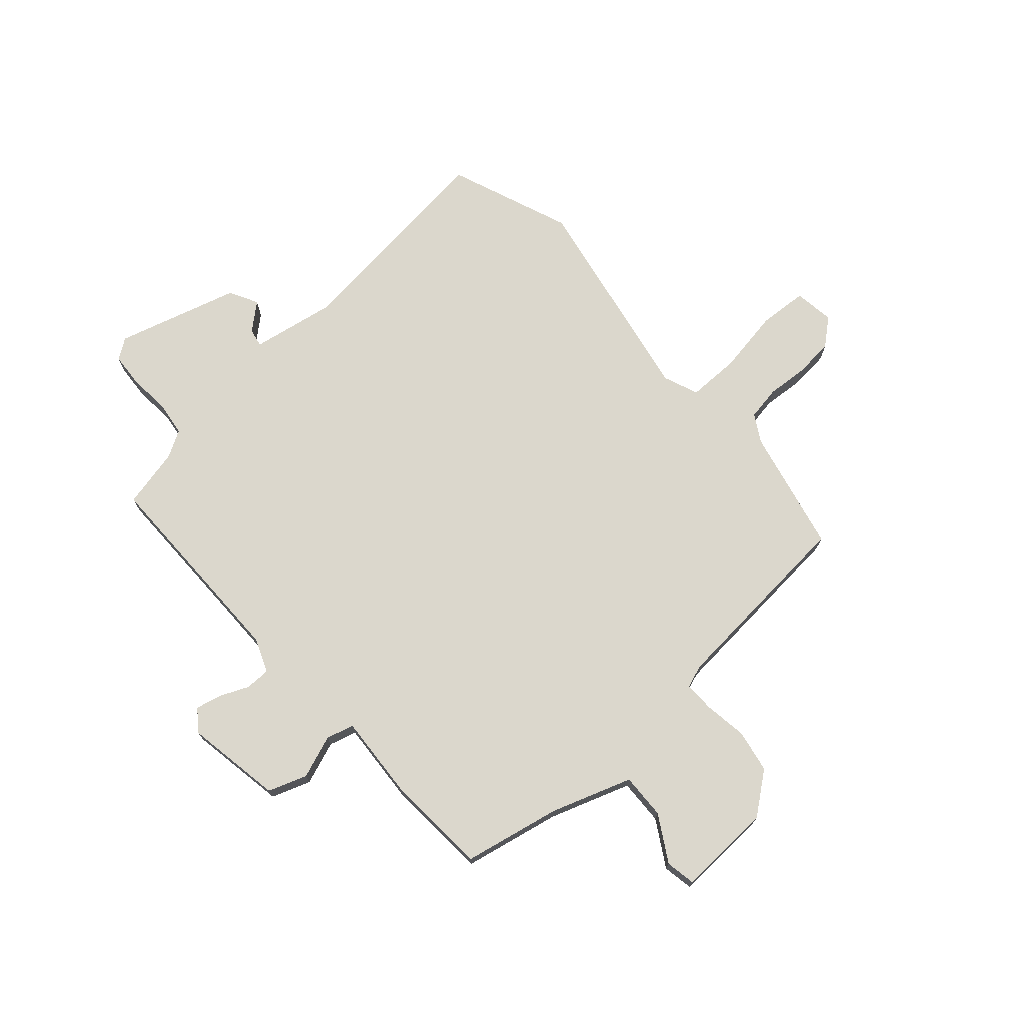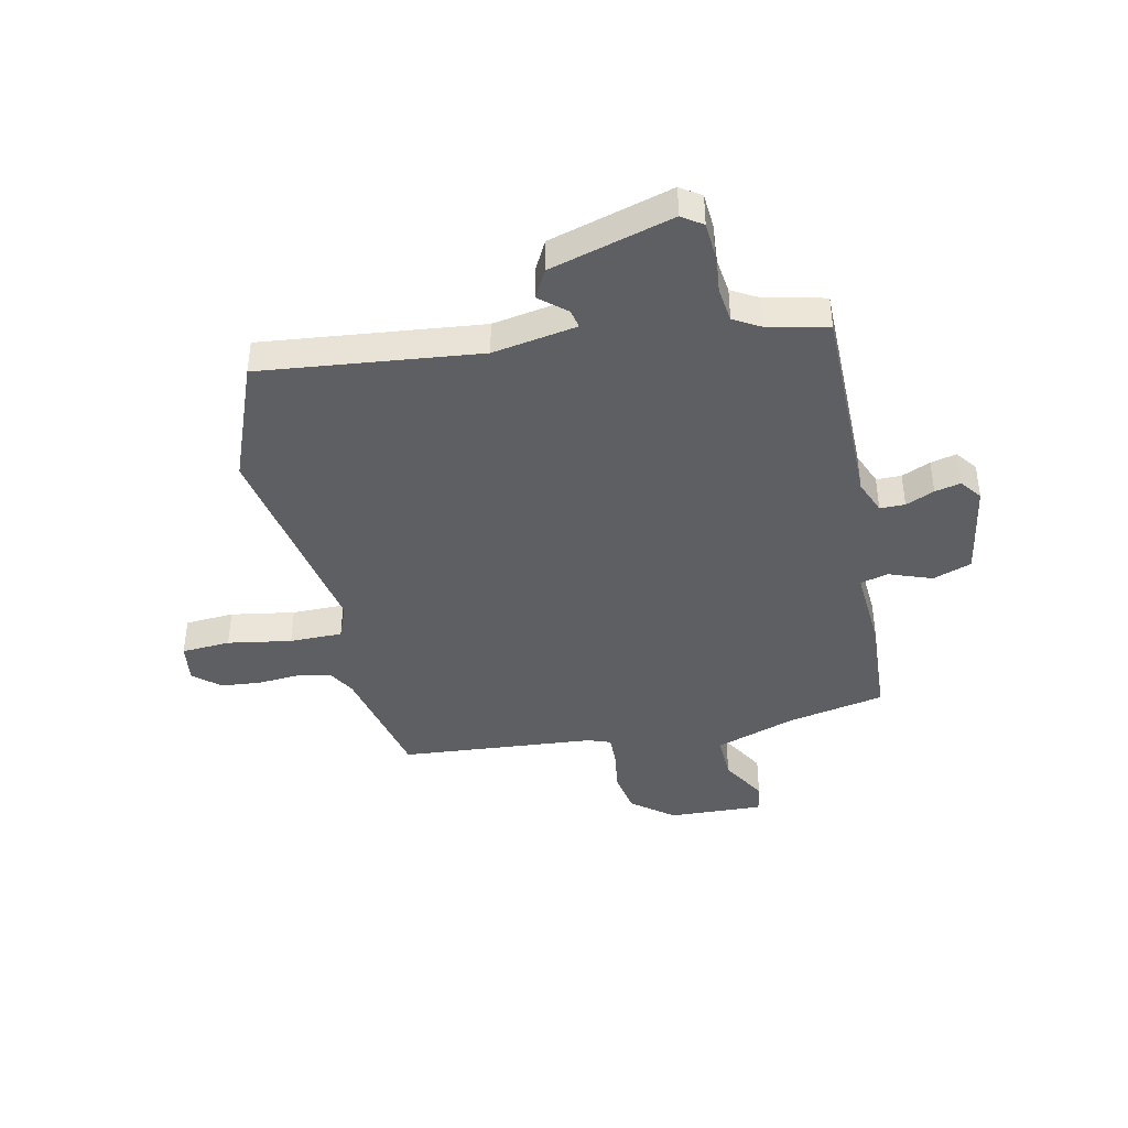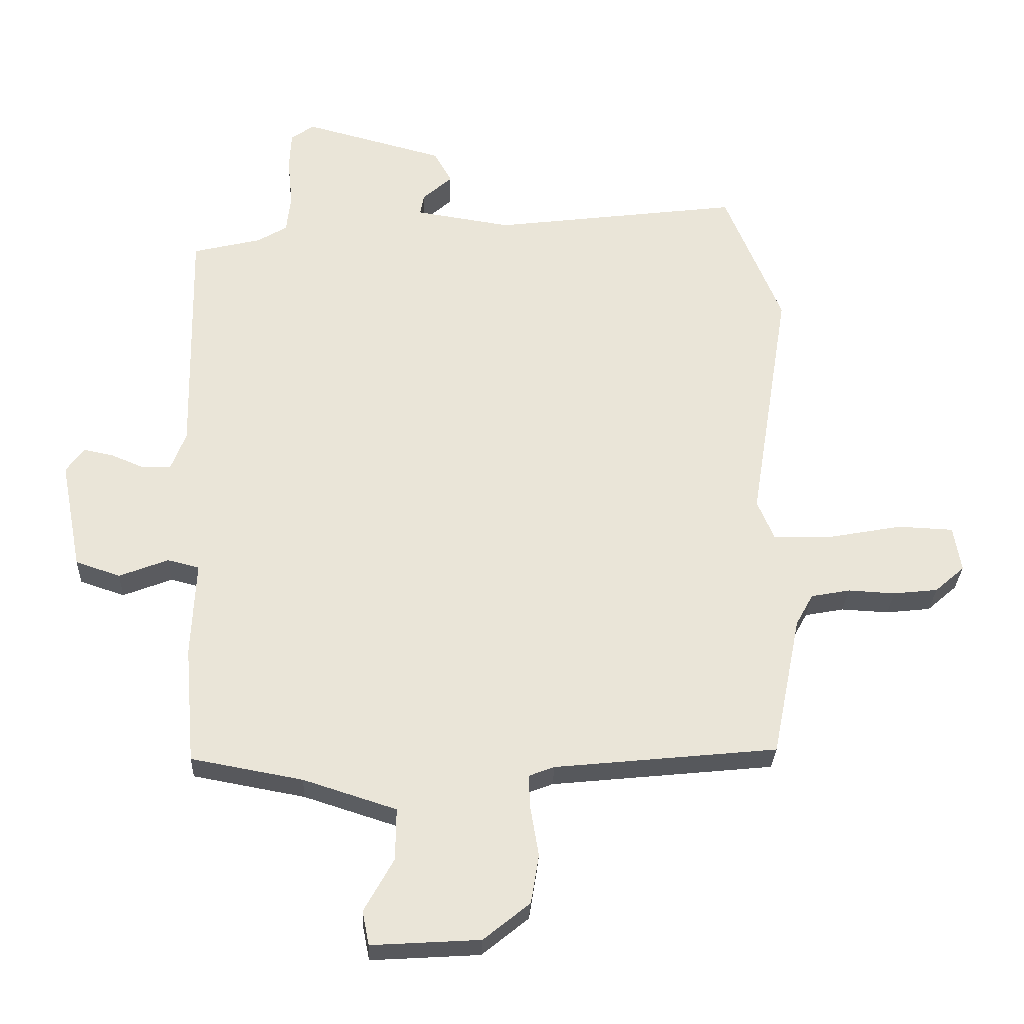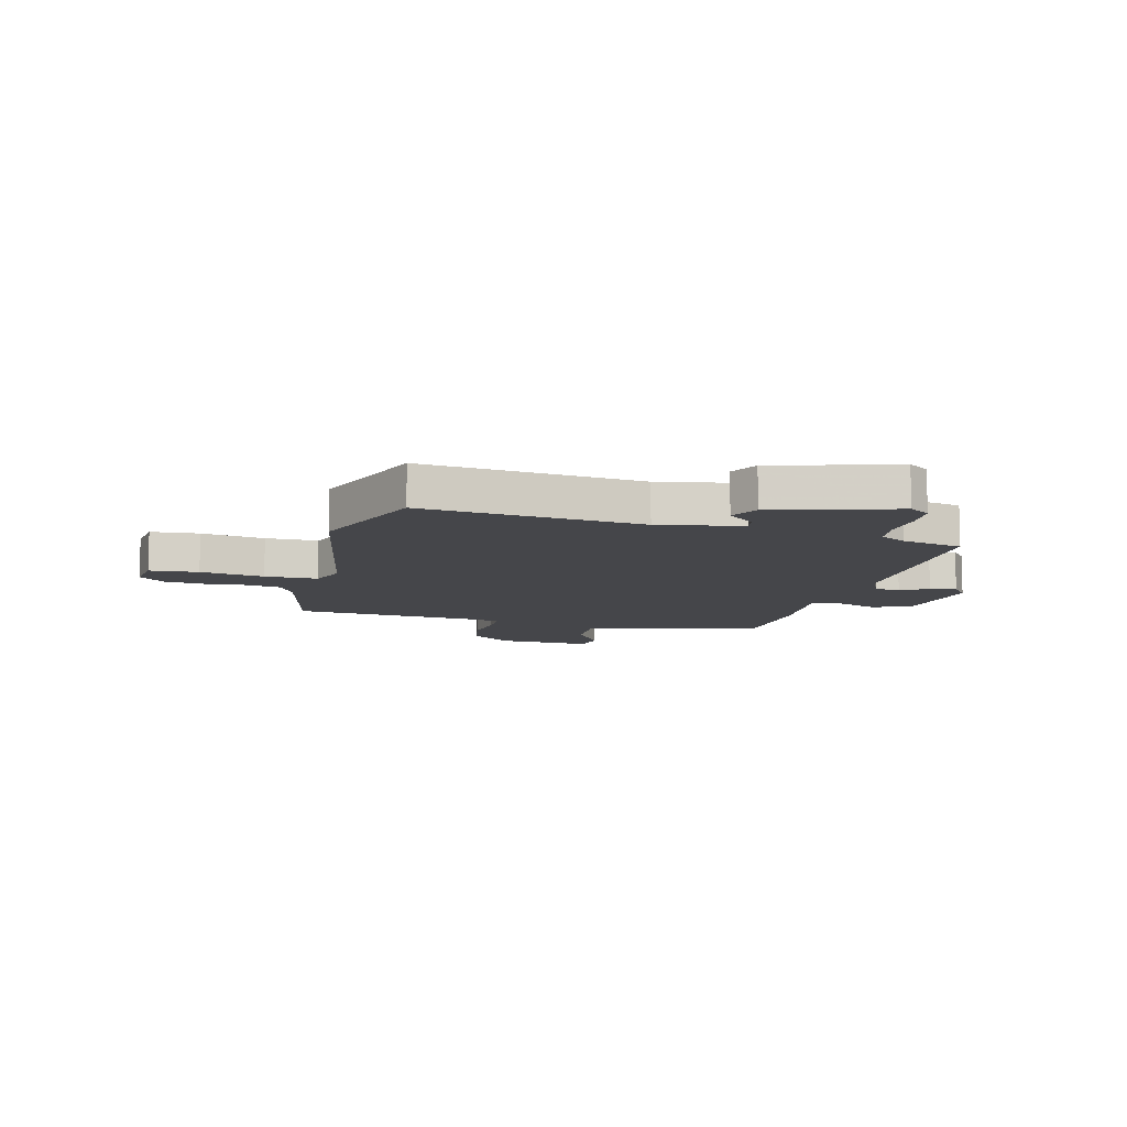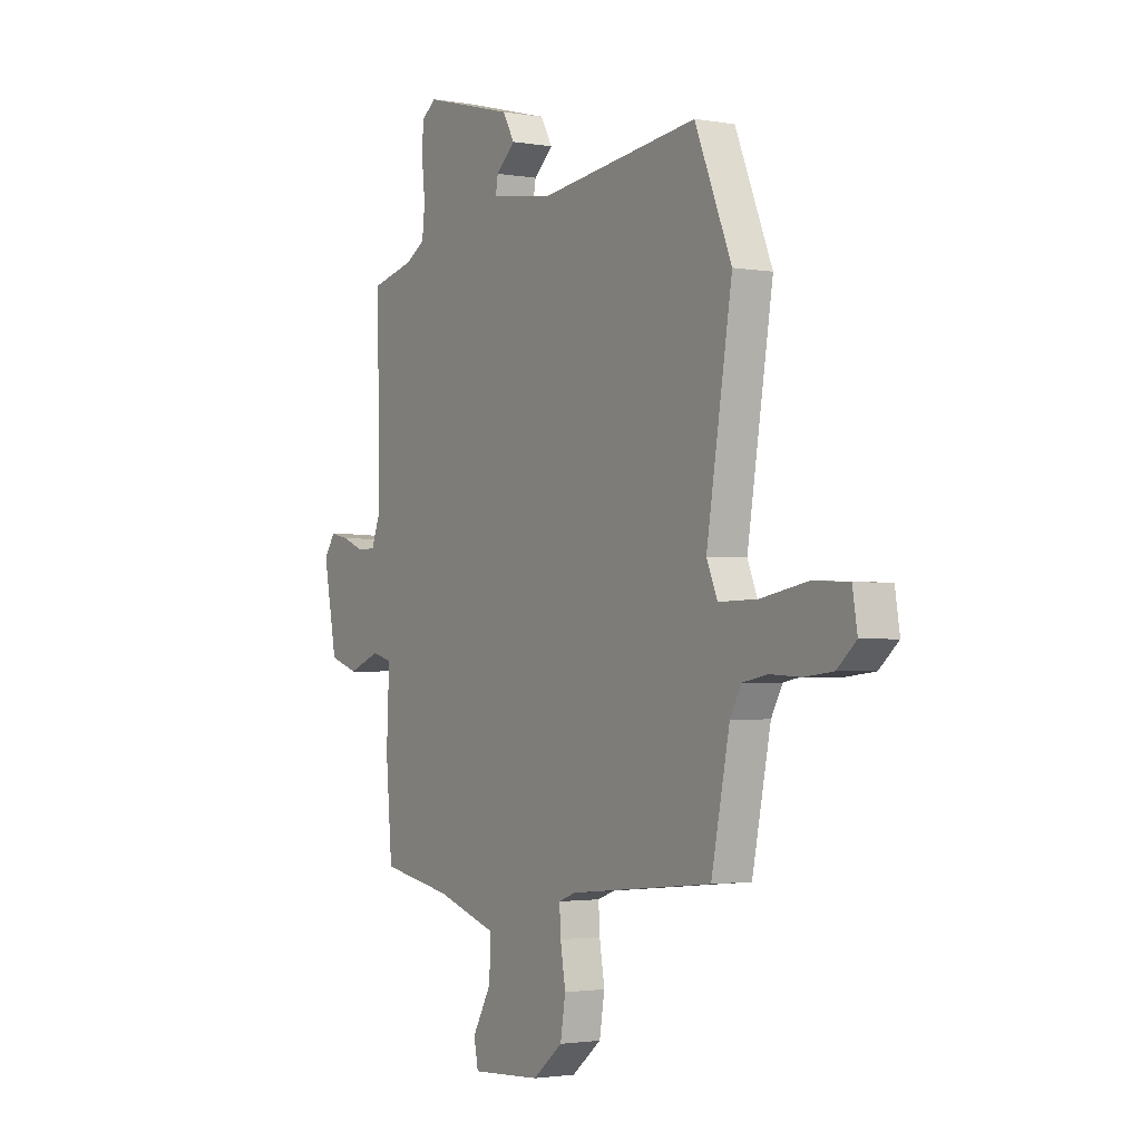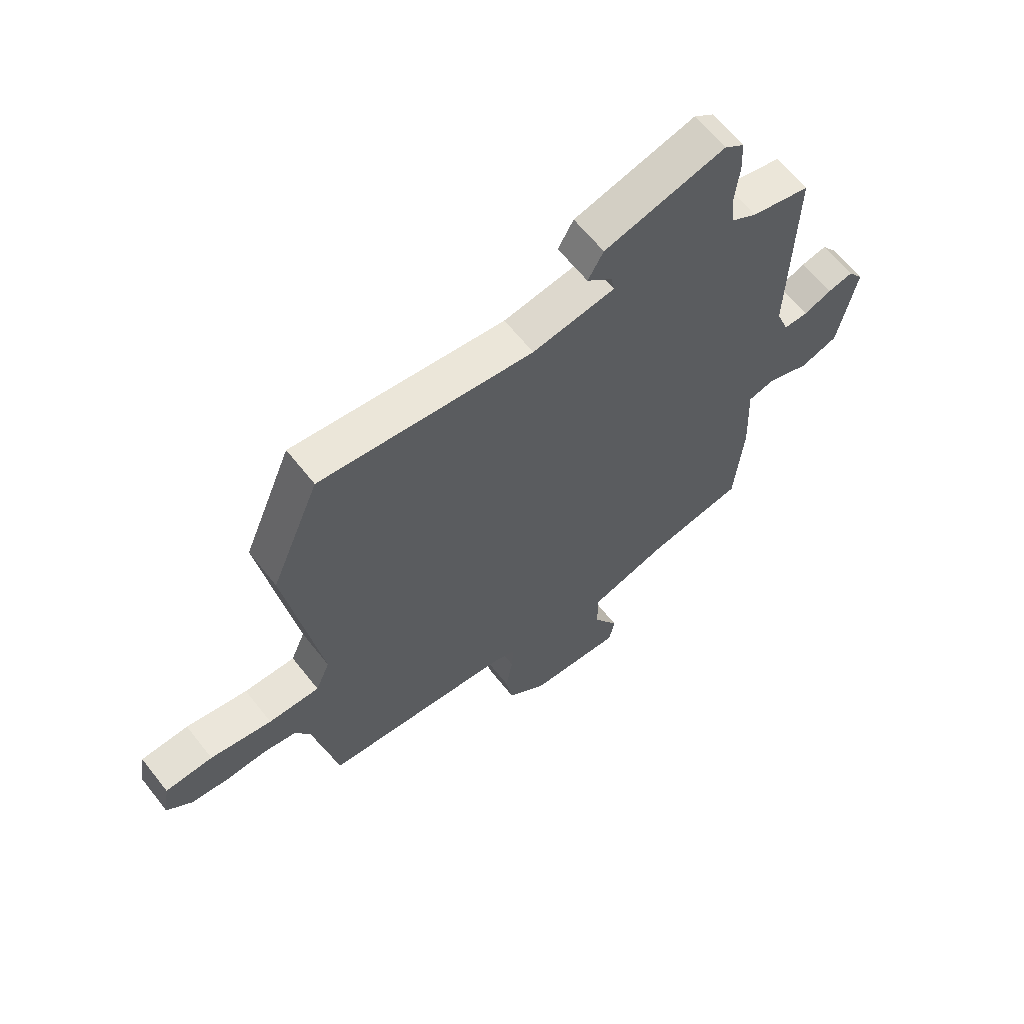
<metadata>
{"format":"obj","ext":"obj","renderer":"f3d","projection":"perspective","resolution":1024,"background":"white","views":[{"elev":73.1,"azim":139.6,"up":"+Y"},{"elev":-41.3,"azim":13.4,"up":"+Y"},{"elev":-29.3,"azim":177.7,"up":"+Z"},{"elev":-9.9,"azim":-12.7,"up":"+Y"},{"elev":-2.0,"azim":-121.9,"up":"+Z"},{"elev":63.5,"azim":-38.3,"up":"+Z"}]}
</metadata>
<code>
v -0.553 0.07 0.372
v -0.461 0.07 0.595
v -0.06 0.07 0.543
v 0.095 0.07 0.567
v 0.089 0.07 0.601
v 0.041 0.07 0.644
v 0.07 0.07 0.696
v 0.297 0.07 0.756
v 0.334 0.07 0.729
v 0.337 0.07 0.666
v 0.329 0.07 0.59
v 0.336 0.07 0.526
v 0.384 0.07 0.497
v 0.494 0.07 0.47
v 0.486 0.07 0.085
v 0.51 0.07 0.022
v 0.556 0.07 0.021
v 0.609 0.07 0.043
v 0.657 0.07 0.053
v 0.686 0.07 0.013
v 0.652 0.07 -0.164
v 0.58 0.07 -0.188
v 0.501 0.07 -0.157
v 0.45 0.07 -0.17
v 0.457 0.07 -0.325
v 0.441 0.07 -0.515
v 0.261 0.07 -0.548
v 0.111 0.07 -0.596
v 0.112 0.07 -0.68
v 0.16 0.07 -0.766
v 0.149 0.07 -0.821
v -0.026 0.07 -0.81
v -0.101 0.07 -0.749
v -0.114 0.07 -0.67
v -0.101 0.07 -0.592
v -0.098 0.07 -0.535
v -0.14 0.07 -0.519
v -0.499 0.07 -0.482
v -0.545 0.07 -0.253
v -0.573 0.07 -0.202
v -0.636 0.07 -0.19
v -0.712 0.07 -0.194
v -0.784 0.07 -0.186
v -0.832 0.07 -0.144
v -0.82 0.07 -0.07
v -0.73 0.07 -0.066
v -0.613 0.07 -0.088
v -0.516 0.07 -0.09
v -0.489 0.07 -0.026
v -0.553 0 0.372
v -0.461 0 0.595
v -0.06 0 0.543
v 0.095 0 0.567
v 0.089 0 0.601
v 0.041 0 0.644
v 0.07 0 0.696
v 0.297 0 0.756
v 0.334 0 0.729
v 0.337 0 0.666
v 0.329 0 0.59
v 0.336 0 0.526
v 0.384 0 0.497
v 0.494 0 0.47
v 0.486 0 0.085
v 0.51 0 0.022
v 0.556 0 0.021
v 0.609 0 0.043
v 0.657 0 0.053
v 0.686 0 0.013
v 0.652 0 -0.164
v 0.58 0 -0.188
v 0.501 0 -0.157
v 0.45 0 -0.17
v 0.457 0 -0.325
v 0.441 0 -0.515
v 0.261 0 -0.548
v 0.111 0 -0.596
v 0.112 0 -0.68
v 0.16 0 -0.766
v 0.149 0 -0.821
v -0.026 0 -0.81
v -0.101 0 -0.749
v -0.114 0 -0.67
v -0.101 0 -0.592
v -0.098 0 -0.535
v -0.14 0 -0.519
v -0.499 0 -0.482
v -0.545 0 -0.253
v -0.573 0 -0.202
v -0.636 0 -0.19
v -0.712 0 -0.194
v -0.784 0 -0.186
v -0.832 0 -0.144
v -0.82 0 -0.07
v -0.73 0 -0.066
v -0.613 0 -0.088
v -0.516 0 -0.09
v -0.489 0 -0.026
f 45 46 47
f 44 45 47
f 43 44 47
f 42 43 47
f 41 42 47
f 40 41 47 48
f 39 40 48
f 39 48 49
f 38 39 49
f 37 38 49
f 33 34 35
f 32 33 35
f 31 32 35
f 30 31 35
f 29 30 35
f 28 29 35 36
f 1 2 3
f 49 1 3
f 37 49 3
f 36 37 3
f 28 36 3
f 27 28 3
f 21 22 23
f 20 21 23
f 19 20 23
f 18 19 23
f 17 18 23
f 16 17 23 24
f 15 16 24
f 13 14 15 24
f 27 3 4
f 26 27 4
f 25 26 4
f 24 25 4
f 13 24 4
f 12 13 4
f 9 10 11
f 8 9 11
f 7 8 11
f 6 7 11
f 5 6 11
f 4 5 11 12
f 96 95 94
f 96 94 93
f 96 93 92
f 96 92 91
f 96 91 90
f 97 96 90 89
f 97 89 88
f 98 97 88
f 98 88 87
f 98 87 86
f 84 83 82
f 84 82 81
f 84 81 80
f 84 80 79
f 84 79 78
f 85 84 78 77
f 52 51 50
f 52 50 98
f 52 98 86
f 52 86 85
f 52 85 77
f 52 77 76
f 72 71 70
f 72 70 69
f 72 69 68
f 72 68 67
f 72 67 66
f 73 72 66 65
f 73 65 64
f 73 64 63 62
f 53 52 76
f 53 76 75
f 53 75 74
f 53 74 73
f 53 73 62
f 53 62 61
f 60 59 58
f 60 58 57
f 60 57 56
f 60 56 55
f 60 55 54
f 61 60 54 53
f 1 50 51 2
f 2 51 52 3
f 3 52 53 4
f 4 53 54 5
f 5 54 55 6
f 6 55 56 7
f 7 56 57 8
f 8 57 58 9
f 9 58 59 10
f 10 59 60 11
f 11 60 61 12
f 12 61 62 13
f 13 62 63 14
f 14 63 64 15
f 15 64 65 16
f 16 65 66 17
f 17 66 67 18
f 18 67 68 19
f 19 68 69 20
f 20 69 70 21
f 21 70 71 22
f 22 71 72 23
f 23 72 73 24
f 24 73 74 25
f 25 74 75 26
f 26 75 76 27
f 27 76 77 28
f 28 77 78 29
f 29 78 79 30
f 30 79 80 31
f 31 80 81 32
f 32 81 82 33
f 33 82 83 34
f 34 83 84 35
f 35 84 85 36
f 36 85 86 37
f 37 86 87 38
f 38 87 88 39
f 39 88 89 40
f 40 89 90 41
f 41 90 91 42
f 42 91 92 43
f 43 92 93 44
f 44 93 94 45
f 45 94 95 46
f 46 95 96 47
f 47 96 97 48
f 48 97 98 49
f 49 98 50 1

</code>
